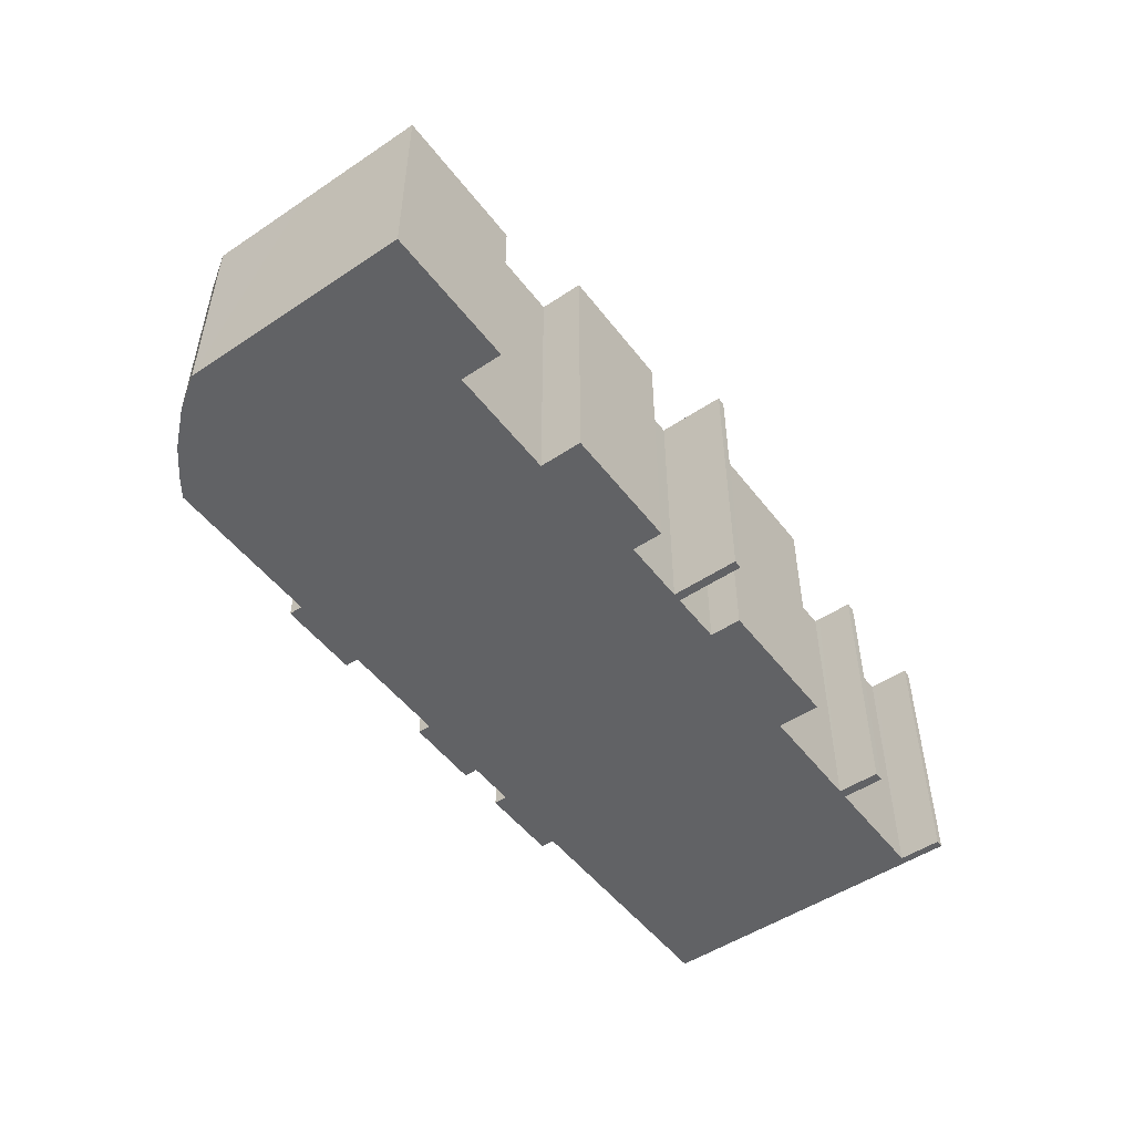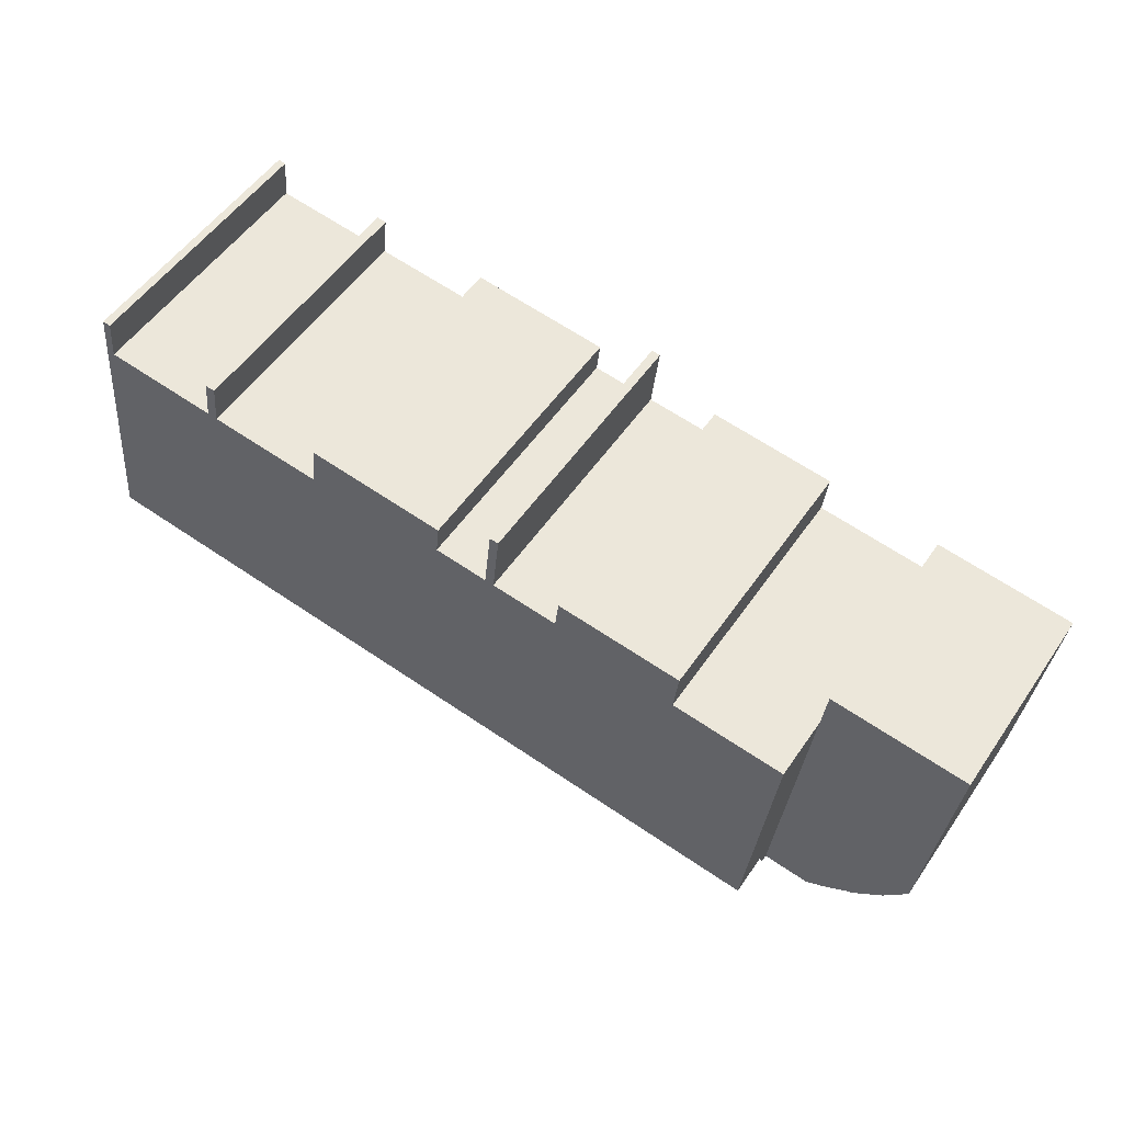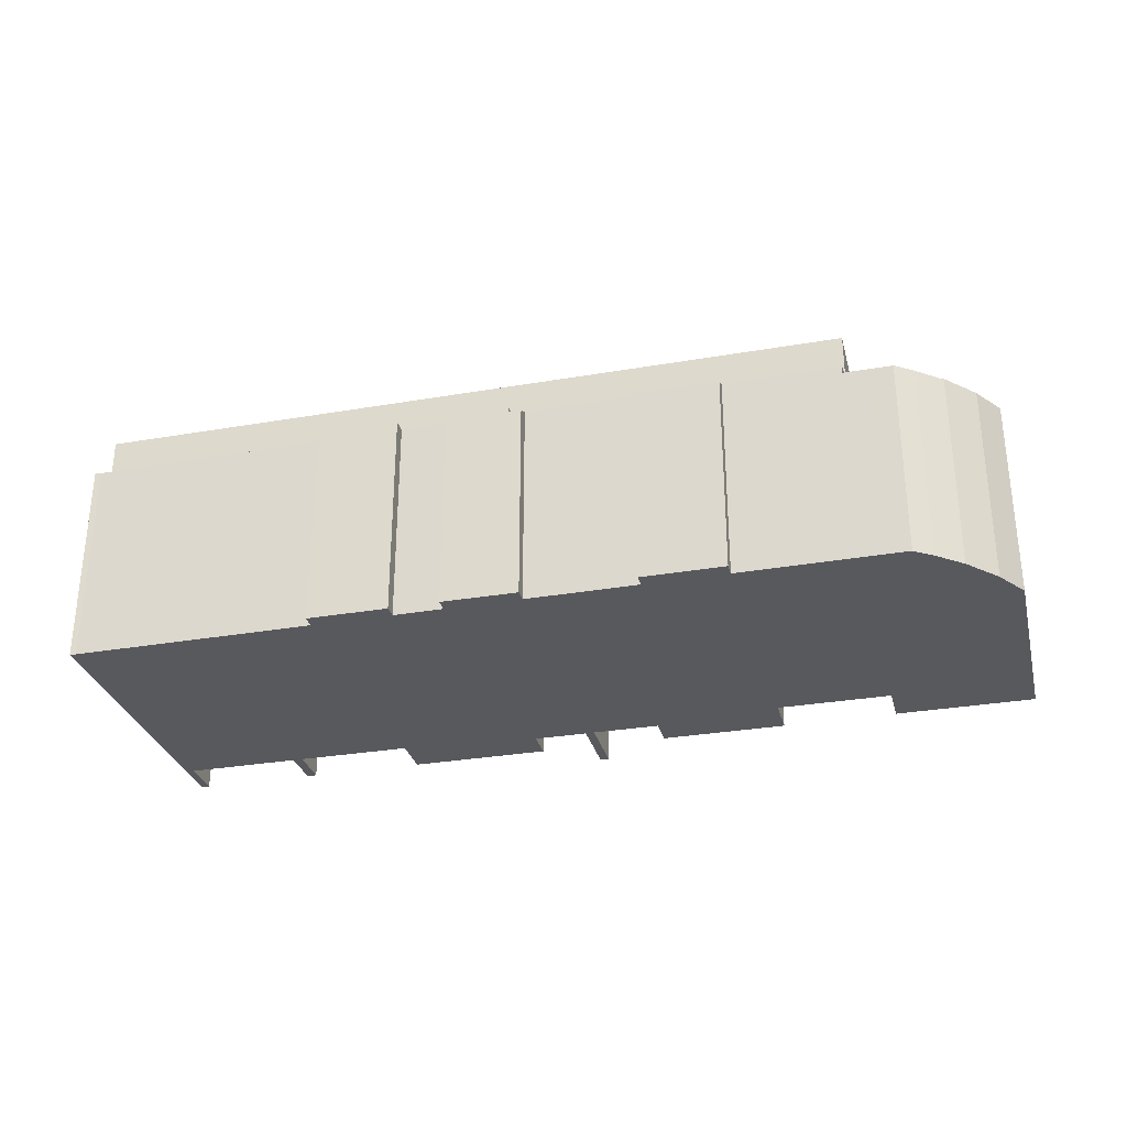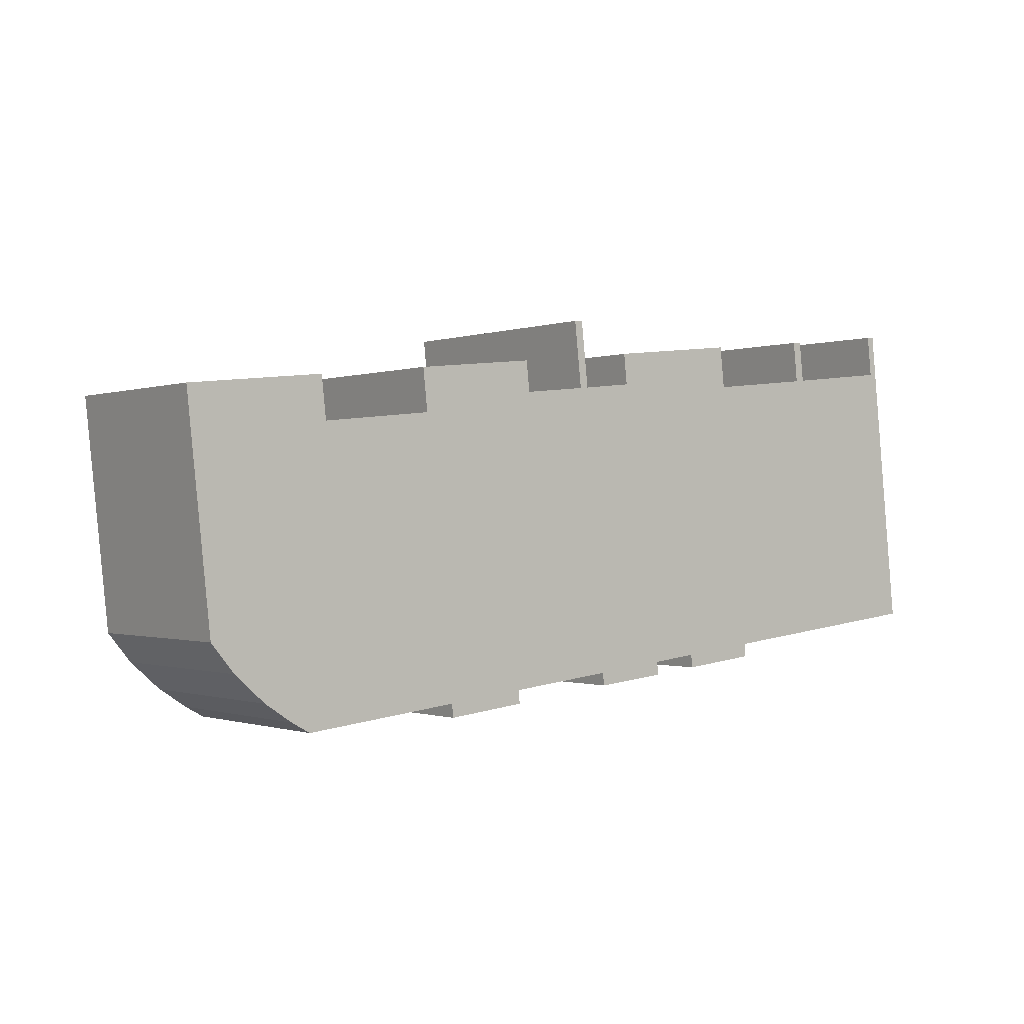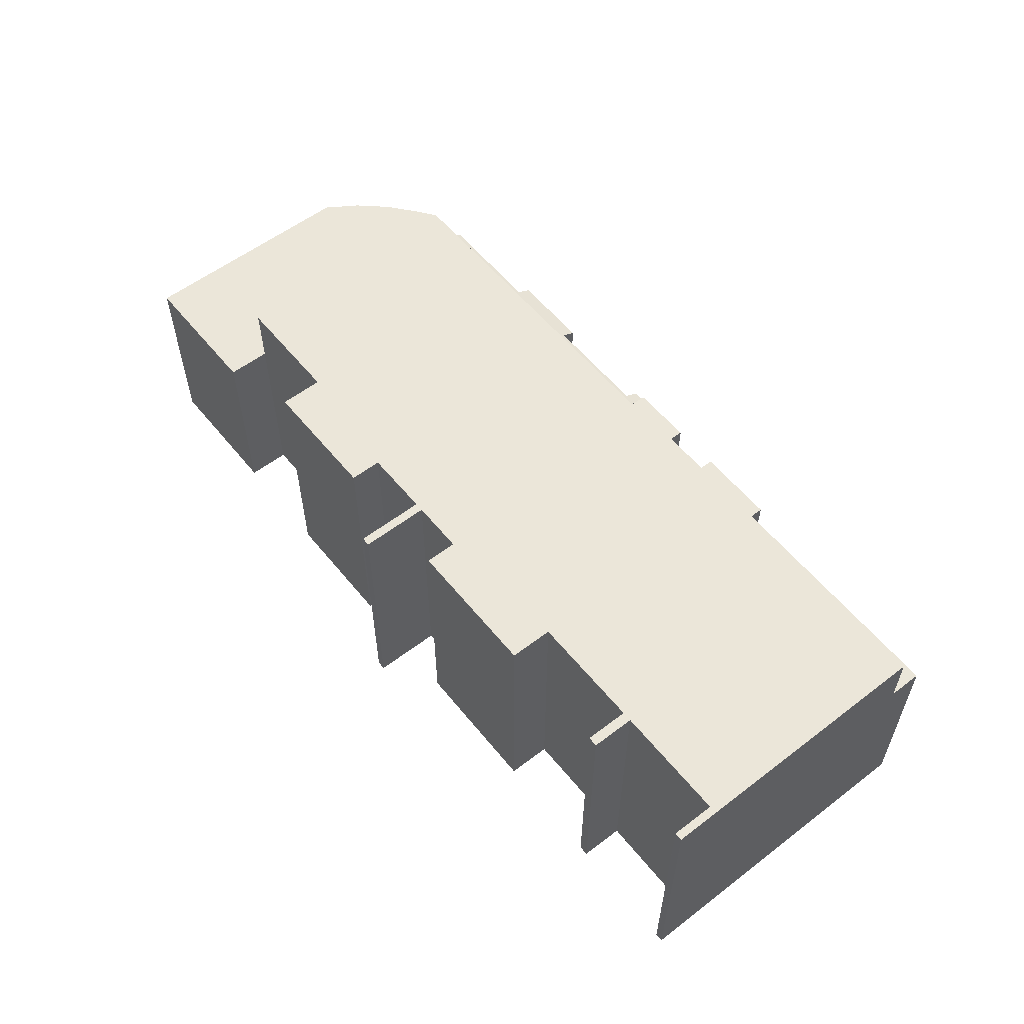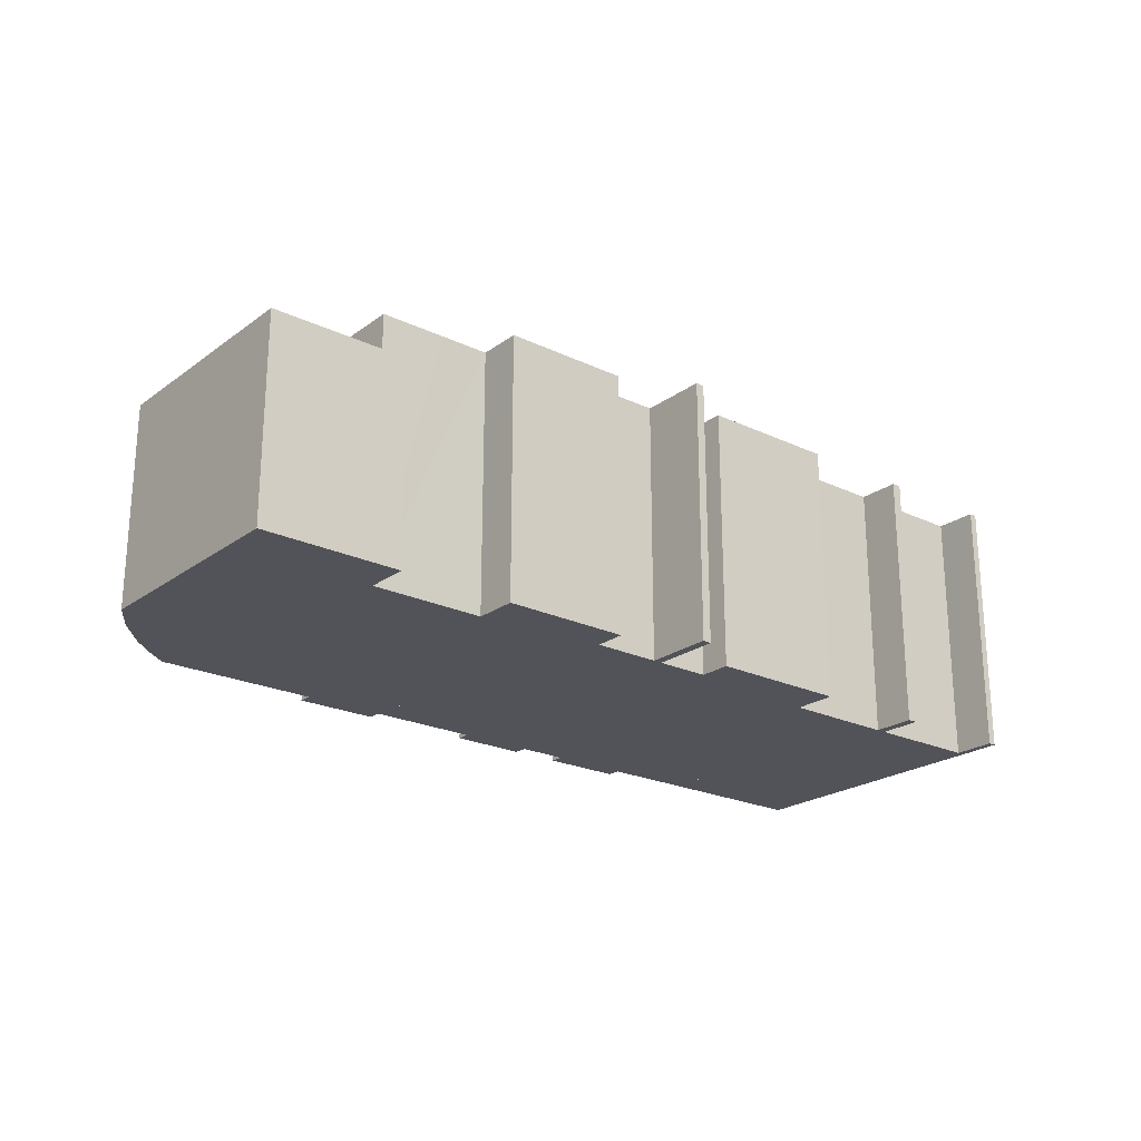
<metadata>
{"format":"obj","ext":"obj","renderer":"f3d","projection":"perspective","resolution":1024,"background":"white","views":[{"elev":-50.6,"azim":-60.0,"up":"+Y"},{"elev":53.7,"azim":-146.2,"up":"+Z"},{"elev":-30.2,"azim":-172.1,"up":"+Y"},{"elev":-0.7,"azim":-38.1,"up":"+Z"},{"elev":56.7,"azim":45.3,"up":"+Y"},{"elev":-22.6,"azim":-45.3,"up":"+Y"}]}
</metadata>
<code>
v  26.93 9.232 -12.2
v  30.43 9.232 -11.22
v  30.49 9.232 -11.81
v  24.65 9.232 -12.46
v  24.67 9.232 -11.85
v  24.74 9.232 -12.45
v  24.36 9.232 -12.49
v  21.96 9.232 -12.73
v  41.04 9.232 -10.05
v  41.17 9.232 -8.561
v  41.33 9.232 -10.03
v  37.39 9.232 -10.45
v  21.74 9.232 -10.66
v  33.98 9.232 -10.83
v  26.86 9.232 -11.6
v  21.89 9.232 -12.13
v  21.74 6.53e-16 -10.66
v  41.17 5.242e-16 -8.561
v  30.43 6.868e-16 -11.22
v  30.49 7.234e-16 -11.81
v  24.67 7.254e-16 -11.85
v  24.74 7.622e-16 -12.45
v  41.33 6.139e-16 -10.03
v  26.93 7.472e-16 -12.2
v  26.86 7.105e-16 -11.6
v  21.96 7.795e-16 -12.73
v  24.65 7.628e-16 -12.46
v  24.36 7.645e-16 -12.49
v  41.04 6.154e-16 -10.05
v  37.39 6.4e-16 -10.45
v  33.98 6.629e-16 -10.83
v  21.89 7.428e-16 -12.13
v  6.361 8.944 -1.006
v  0 8.944 5.477e-16
v  6.179 8.944 0.67
v  0.62 8.944 -5.77
v  6.386 8.944 -1.237
v  7.564 8.944 -12.2
v  1.086 8.944 -10.11
v  1.228 8.944 -10.28
v  2.142 8.944 -11.4
v  3.533 8.944 -12.64
v  7.564 7.47e-16 -12.2
v  3.533 7.737e-16 -12.64
v  2.142 6.978e-16 -11.4
v  1.086 6.189e-16 -10.11
v  1.228 6.295e-16 -10.28
v  0 0 0
v  0.62 3.533e-16 -5.77
v  6.179 -4.103e-17 0.67
v  6.386 7.574e-17 -1.237
v  6.361 6.16e-17 -1.006
v  12.84 8.944 -13.75
v  16.41 9.221 -12.75
v  16.47 8.949 -13.35
v  21.76 8.961 -12.75
v  21.96 8.96 -12.73
v  21.74 9.897 -10.66
v  21.51 8.962 -12.78
v  21.39 8.962 -12.79
v  21.32 9.225 -12.21
v  7.564 9.897 -12.2
v  12.78 9.221 -13.14
v  9.722 9.217 -13.48
v  7.726 9.214 -13.71
v  16.41 7.807e-16 -12.75
v  16.47 8.173e-16 -13.35
v  21.51 7.822e-16 -12.78
v  21.39 7.83e-16 -12.79
v  21.76 7.807e-16 -12.75
v  21.32 7.475e-16 -12.21
v  12.84 8.421e-16 -13.75
v  12.78 8.047e-16 -13.14
v  7.726 8.392e-16 -13.71
v  9.722 8.256e-16 -13.48
v  6.15 8.904 -13.88
v  7.564 8.904 -12.2
v  7.726 8.904 -13.71
v  3.533 8.904 -12.64
v  5.875 8.904 -13.91
v  5.632 8.904 -13.94
v  4.775 8.904 -13.46
v  4.775 8.242e-16 -13.46
v  5.632 8.535e-16 -13.94
v  6.15 8.5e-16 -13.88
v  5.875 8.519e-16 -13.91
v  16.87 11.79 1.826
v  11.44 11.79 -0.456
v  11.26 11.79 1.227
v  11.47 11.79 -0.689
v  20.07 11.79 3.818
v  19.86 11.79 2.154
v  19.68 11.79 3.777
v  20.01 11.79 0.752
v  28.83 11.79 3.138
v  22.78 11.79 1.056
v  22.63 11.79 2.458
v  34.35 11.79 3.724
v  34.1 11.79 1.998
v  33.92 11.79 3.675
v  34.13 11.79 1.772
v  39.51 11.79 4.294
v  39.62 11.79 2.596
v  39.44 11.79 4.287
v  39.79 11.79 4.322
v  39.65 11.79 2.38
v  9.274 11.79 -0.925
v  7.564 11.79 -12.2
v  6.386 11.79 -1.237
v  21.74 11.79 -10.66
v  17.02 11.79 0.438
v  20.4 11.79 0.791
v  20.25 11.79 2.197
v  41.17 11.79 -8.561
v  29.04 11.79 1.229
v  29.02 11.79 1.447
v  31.24 11.79 1.464
v  34.56 11.79 1.82
v  34.53 11.79 2.045
v  37.44 11.79 2.137
v  39.97 11.79 2.634
v  34.13 -1.085e-16 1.772
v  33.92 -2.25e-16 3.675
v  34.1 -1.223e-16 1.998
v  39.65 -1.457e-16 2.38
v  39.44 -2.625e-16 4.287
v  39.62 -1.59e-16 2.596
v  11.47 4.219e-17 -0.689
v  11.26 -7.513e-17 1.227
v  11.44 2.792e-17 -0.456
v  20.01 -4.605e-17 0.752
v  19.68 -2.313e-16 3.777
v  19.86 -1.319e-16 2.154
v  22.78 -6.466e-17 1.056
v  22.63 -1.505e-16 2.458
v  34.35 -2.28e-16 3.724
v  34.56 -1.114e-16 1.82
v  37.44 -1.309e-16 2.137
v  39.79 -2.646e-16 4.322
v  39.51 -2.629e-16 4.294
v  9.274 5.664e-17 -0.925
v  16.87 -1.118e-16 1.826
v  17.02 -2.682e-17 0.438
v  20.07 -2.338e-16 3.818
v  20.4 -4.843e-17 0.791
v  28.83 -1.921e-16 3.138
v  31.24 -8.964e-17 1.464
v  29.04 -7.525e-17 1.229
v  34.53 -1.252e-16 2.045
v  39.97 -1.613e-16 2.634
v  20.25 -1.345e-16 2.197
v  29.02 -8.86e-17 1.447
g defaultobject
f 1 2 3
f 4 5 6
f 5 4 7
f 5 7 8
f 9 10 11
f 10 9 12
f 10 12 13
f 13 12 14
f 13 14 2
f 13 2 15
f 15 2 1
f 13 15 5
f 13 5 16
f 16 5 8
f 17 10 13
f 10 17 18
f 19 3 2
f 3 19 20
f 21 6 5
f 6 21 22
f 18 11 10
f 11 18 23
f 20 1 3
f 1 20 24
f 25 5 15
f 5 25 21
f 22 4 6
f 4 22 7
f 7 22 8
f 8 22 26
f 26 22 27
f 26 27 28
f 23 9 11
f 9 23 29
f 29 12 9
f 12 29 14
f 14 29 2
f 2 29 30
f 2 30 19
f 19 30 31
f 24 15 1
f 15 24 25
f 16 17 13
f 17 16 8
f 17 8 32
f 32 8 26
f 28 32 26
f 32 28 17
f 17 28 21
f 17 21 18
f 21 28 27
f 21 27 22
f 18 21 25
f 18 25 19
f 19 25 24
f 19 24 20
f 18 19 31
f 18 31 30
f 18 30 29
f 18 29 23
f 33 34 35
f 34 33 36
f 36 33 37
f 36 37 38
f 36 38 39
f 39 38 40
f 40 38 41
f 41 38 42
f 43 42 38
f 42 43 44
f 44 41 42
f 41 44 45
f 45 40 41
f 40 45 39
f 39 45 46
f 46 45 47
f 46 36 39
f 36 46 34
f 34 46 48
f 48 46 49
f 48 35 34
f 35 48 50
f 50 33 35
f 33 50 37
f 37 50 38
f 38 50 51
f 38 51 43
f 51 50 52
f 49 50 48
f 50 49 52
f 52 49 51
f 51 49 43
f 43 49 46
f 43 46 47
f 43 47 45
f 43 45 44
f 53 54 55
f 56 16 57
f 16 56 58
f 58 56 59
f 58 59 60
f 58 60 61
f 58 61 62
f 62 61 54
f 62 54 63
f 63 54 53
f 62 63 64
f 62 64 65
f 17 16 58
f 16 17 57
f 57 17 26
f 26 17 32
f 66 55 54
f 55 66 67
f 26 56 57
f 56 26 59
f 59 26 60
f 60 26 68
f 60 68 69
f 68 26 70
f 71 54 61
f 54 71 66
f 67 53 55
f 53 67 72
f 73 64 63
f 64 73 65
f 65 73 74
f 74 73 75
f 60 71 61
f 71 60 69
f 53 73 63
f 73 53 72
f 65 43 62
f 43 65 74
f 43 58 62
f 58 43 17
f 66 72 67
f 43 74 17
f 75 17 74
f 73 17 75
f 72 17 73
f 66 17 72
f 71 17 66
f 69 17 71
f 68 17 69
f 70 17 68
f 32 17 70
f 26 32 70
f 76 77 78
f 77 76 79
f 79 76 80
f 79 80 81
f 79 81 82
f 44 77 79
f 77 44 43
f 43 78 77
f 78 43 74
f 83 79 82
f 79 83 44
f 84 82 81
f 82 84 83
f 74 76 78
f 76 74 80
f 80 74 81
f 81 74 85
f 81 85 84
f 84 85 86
f 83 43 44
f 43 83 84
f 43 84 86
f 43 86 85
f 43 85 74
f 87 88 89
f 88 87 90
f 91 92 93
f 92 91 94
f 95 96 97
f 98 99 100
f 99 98 101
f 102 103 104
f 103 102 105
f 103 105 106
f 107 108 109
f 108 107 110
f 110 107 90
f 110 90 111
f 111 90 87
f 110 111 94
f 110 94 112
f 112 94 113
f 113 94 91
f 110 112 96
f 110 96 114
f 114 96 115
f 115 96 116
f 116 96 95
f 114 115 117
f 114 117 101
f 114 101 118
f 118 101 98
f 118 98 119
f 114 118 120
f 114 120 106
f 114 106 105
f 114 105 121
f 122 99 101
f 99 122 100
f 100 122 123
f 123 122 124
f 125 103 106
f 103 125 104
f 104 125 126
f 126 125 127
f 43 109 108
f 109 43 51
f 128 88 90
f 88 128 89
f 89 128 129
f 129 128 130
f 131 92 94
f 92 131 93
f 93 131 132
f 132 131 133
f 134 97 96
f 97 134 135
f 123 98 100
f 98 123 136
f 137 120 118
f 120 137 106
f 106 137 125
f 125 137 138
f 126 102 104
f 102 126 105
f 105 126 139
f 139 126 140
f 51 107 109
f 107 51 90
f 90 51 128
f 128 51 141
f 129 87 89
f 87 129 142
f 143 94 111
f 94 143 131
f 132 91 93
f 91 132 144
f 145 96 112
f 96 145 134
f 135 95 97
f 95 135 146
f 117 122 101
f 122 117 115
f 122 115 147
f 147 115 148
f 136 119 98
f 119 136 118
f 118 136 137
f 137 136 149
f 139 121 105
f 121 139 114
f 114 139 18
f 18 139 150
f 142 111 87
f 111 142 143
f 144 113 91
f 113 144 112
f 112 144 145
f 145 144 151
f 146 116 95
f 116 146 115
f 115 146 148
f 148 146 152
f 18 110 114
f 110 18 17
f 110 17 108
f 108 17 43
f 123 149 136
f 149 123 137
f 135 152 146
f 152 135 148
f 132 151 144
f 151 132 145
f 129 143 142
f 140 150 139
f 150 140 18
f 18 140 126
f 18 126 127
f 18 127 125
f 18 125 138
f 18 138 17
f 17 138 137
f 17 137 122
f 122 137 124
f 124 137 123
f 17 122 147
f 17 147 148
f 17 148 134
f 134 148 135
f 17 134 145
f 17 145 132
f 17 132 133
f 17 133 131
f 17 131 43
f 43 131 143
f 43 143 128
f 128 143 130
f 130 143 129
f 43 128 141
f 43 141 51

</code>
